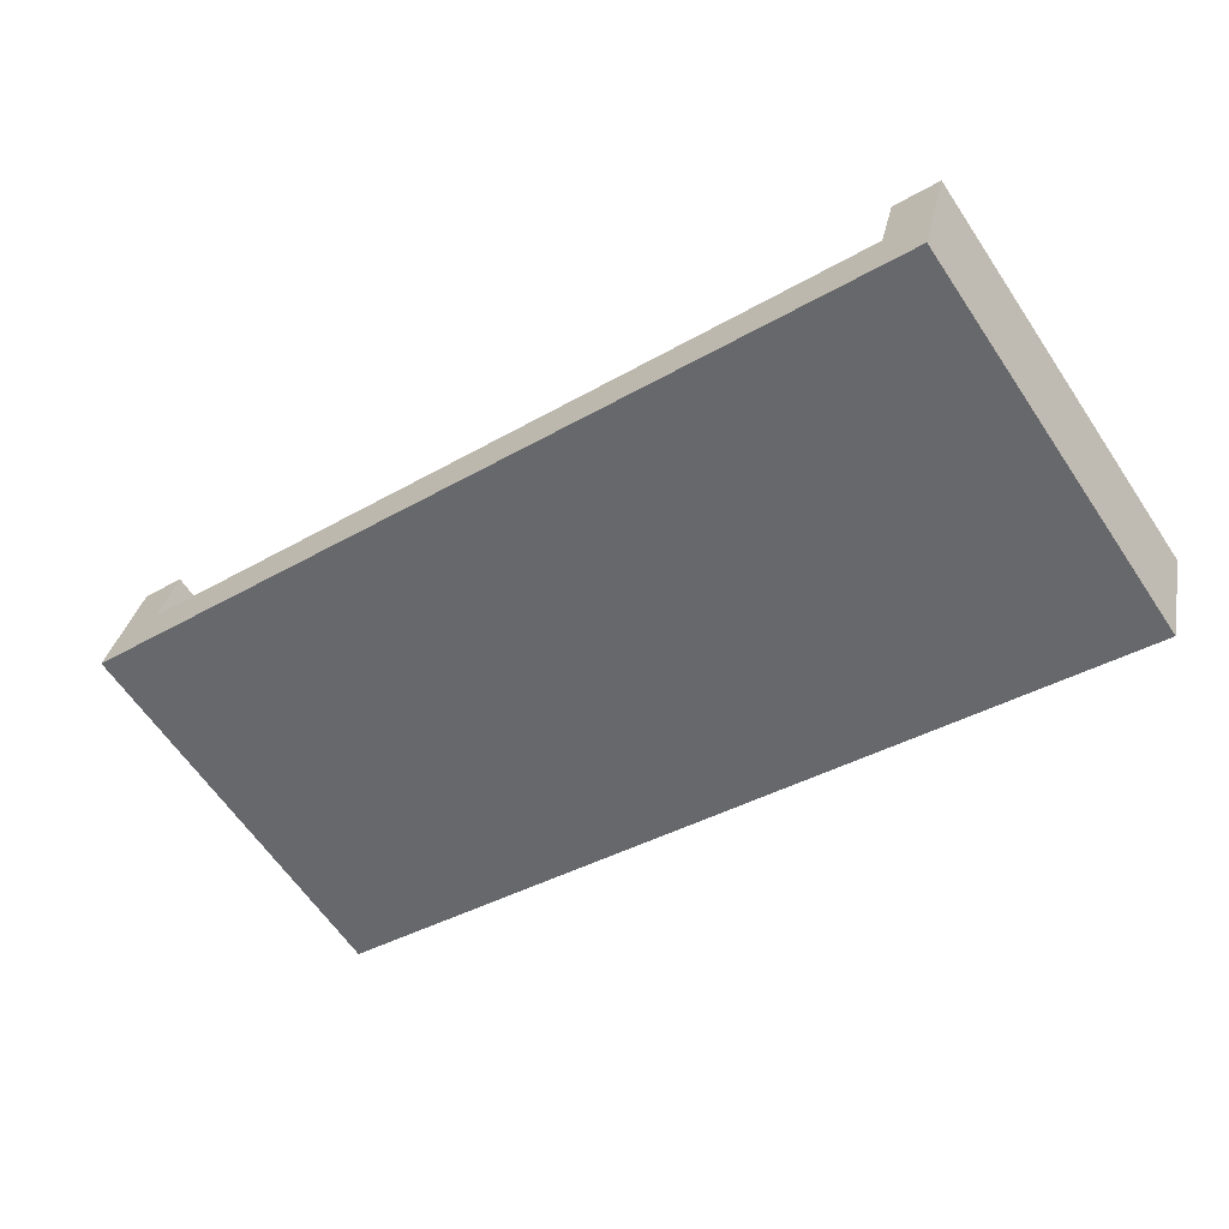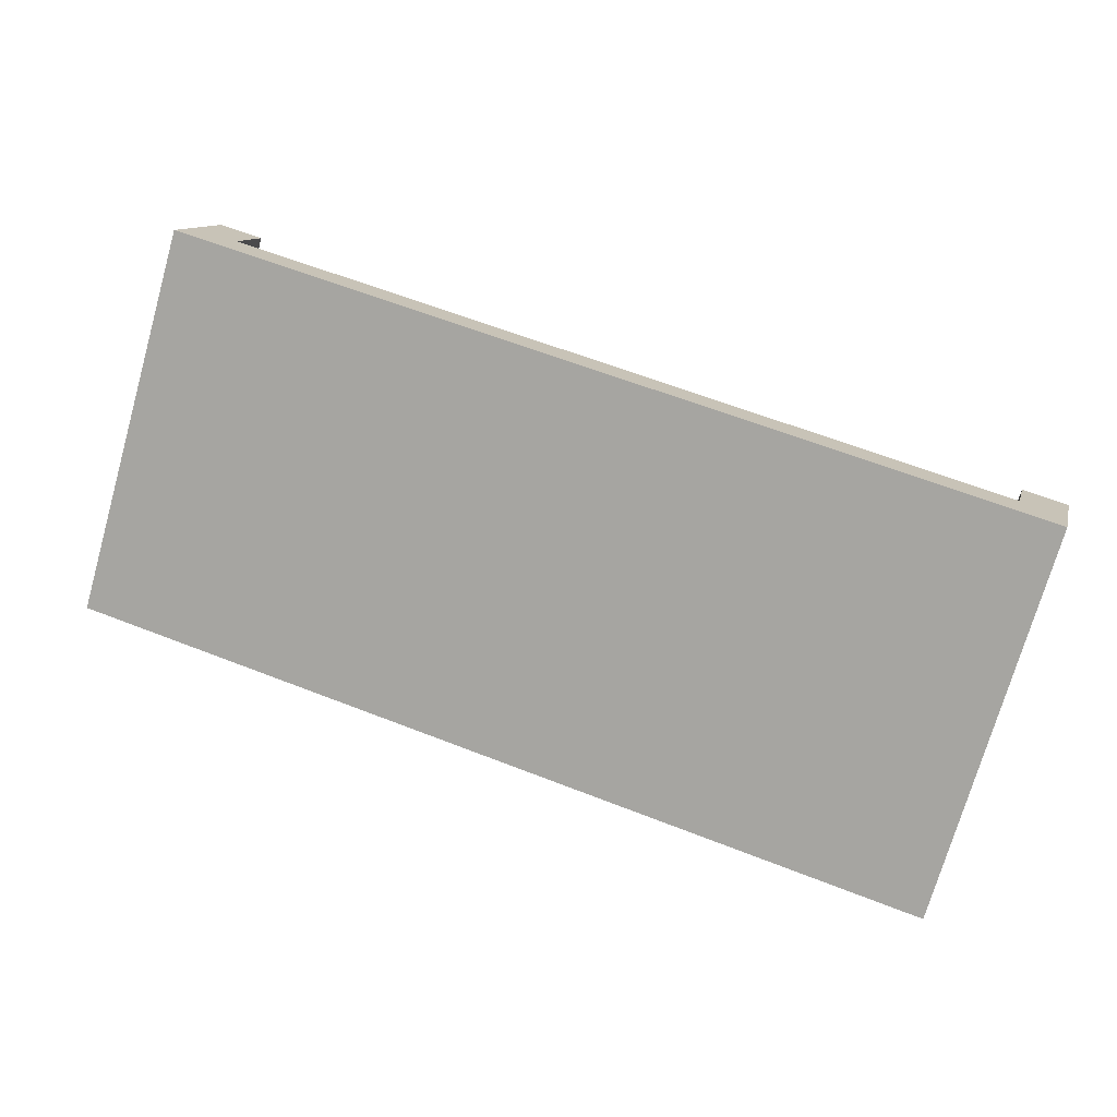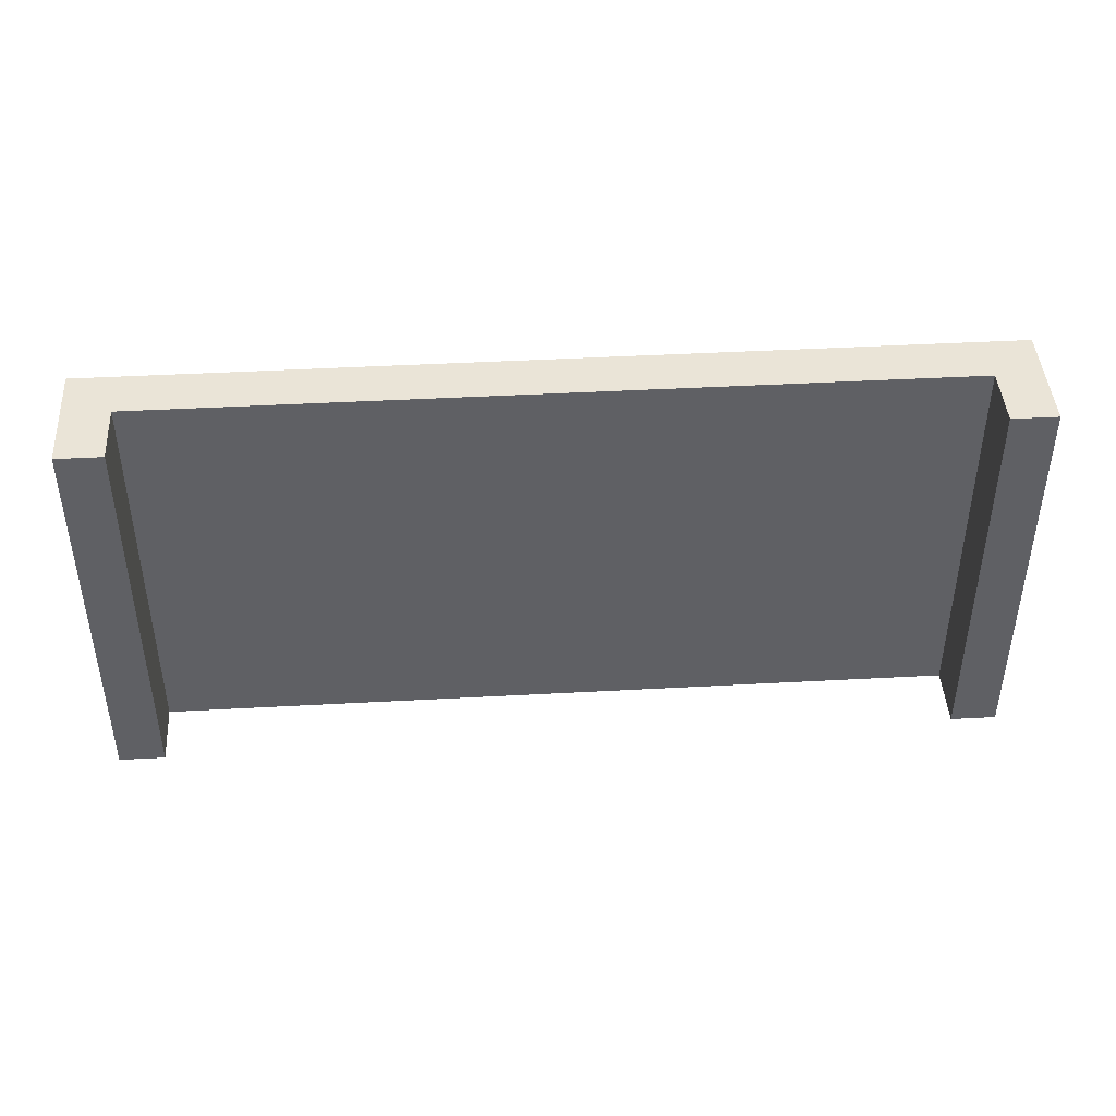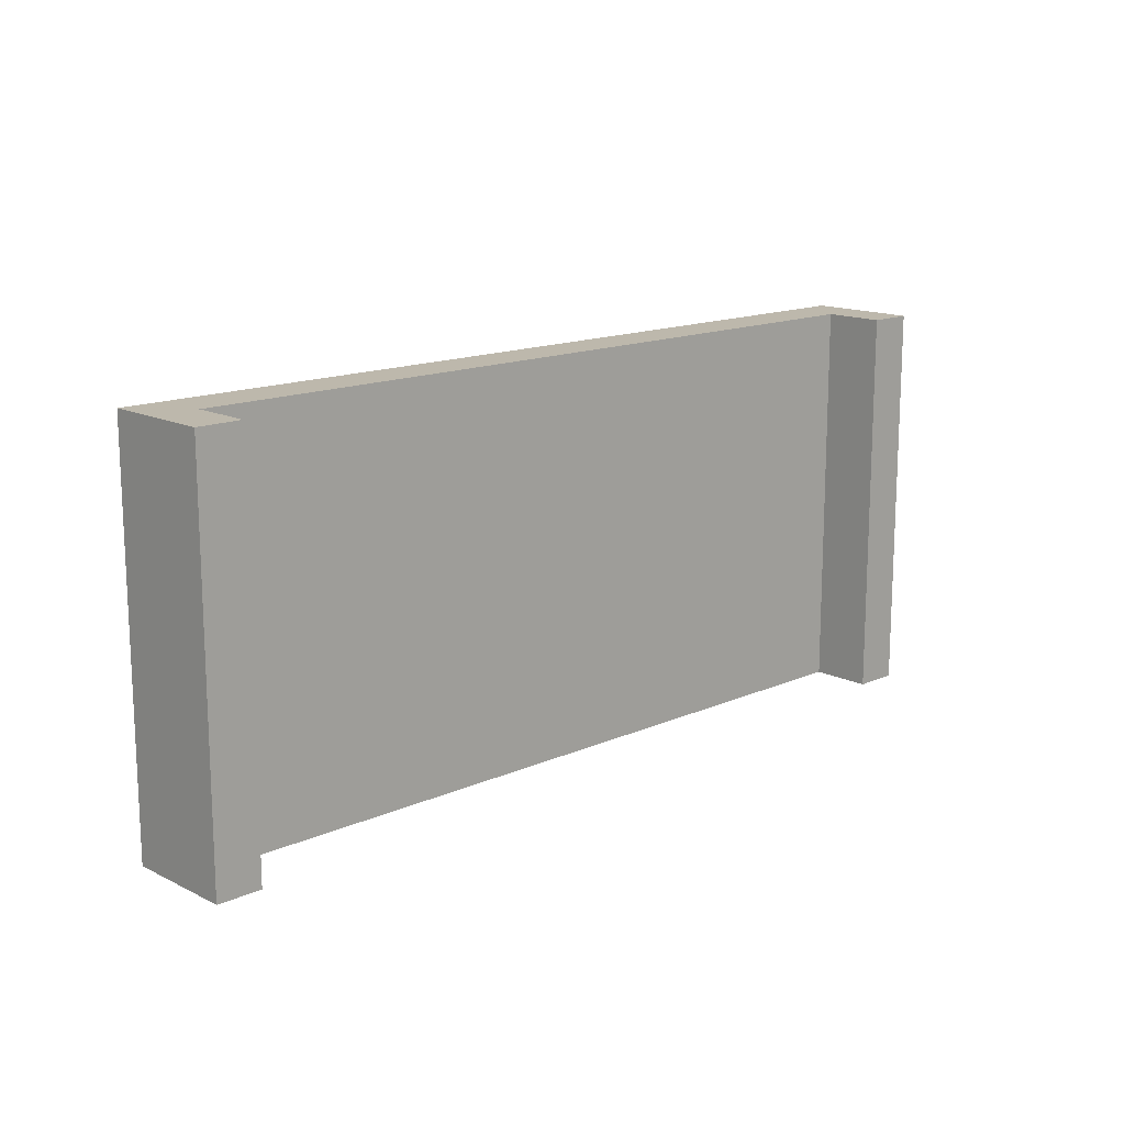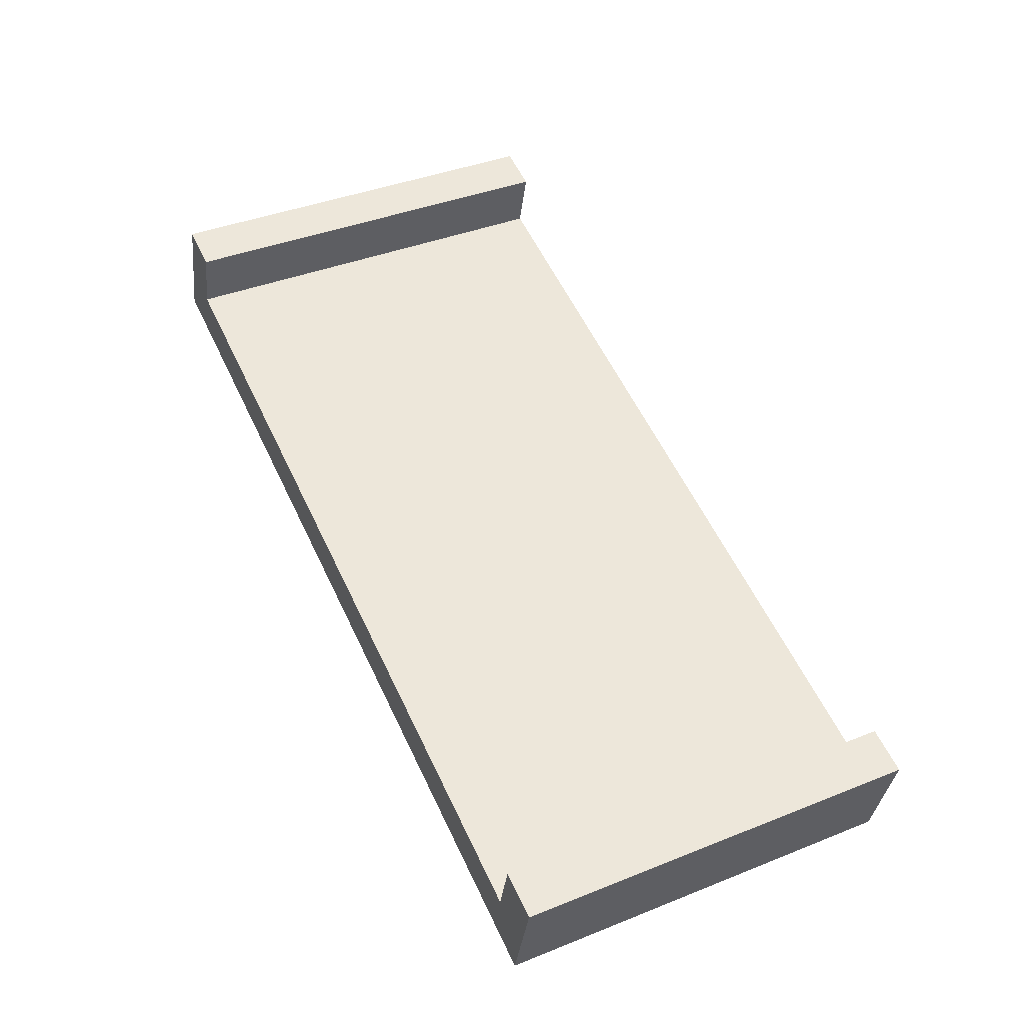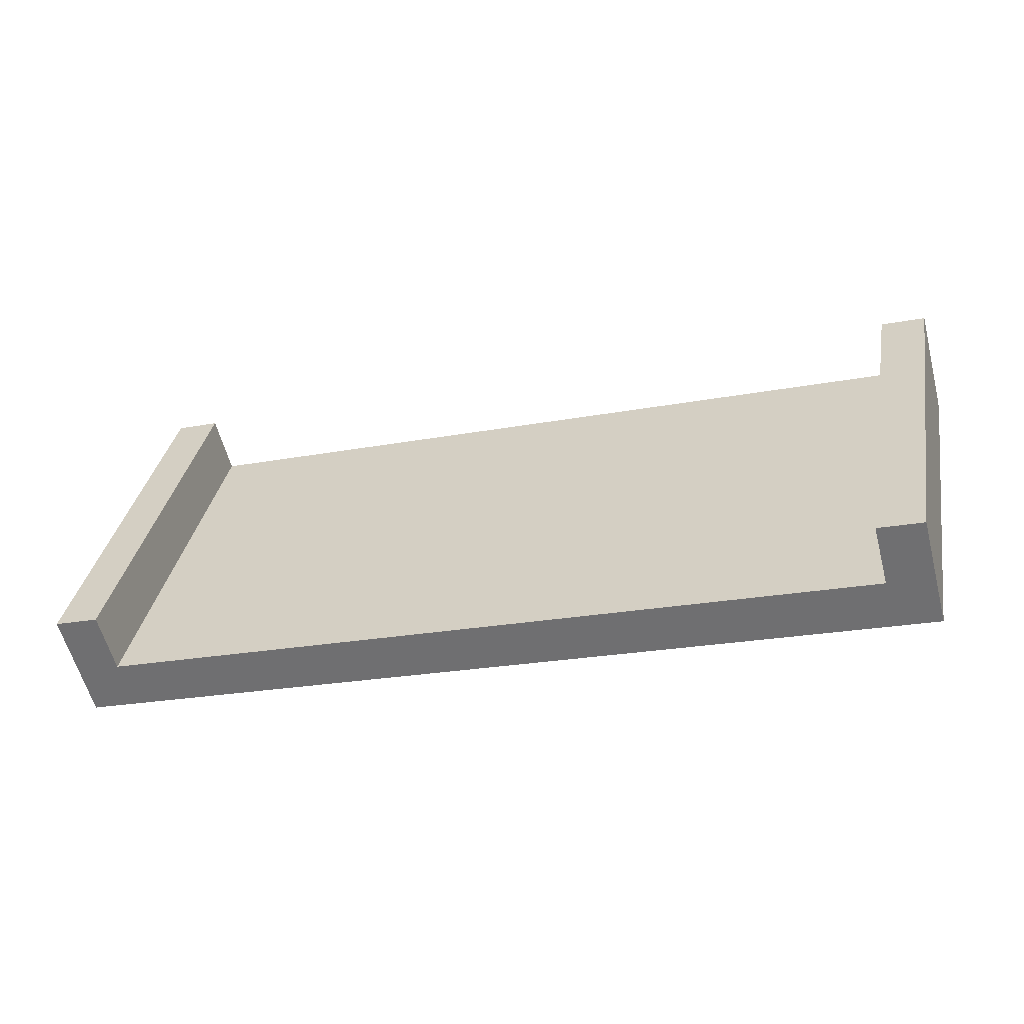
<metadata>
{"format":"obj","ext":"obj","renderer":"f3d","projection":"perspective","resolution":1024,"background":"white","views":[{"elev":-62.9,"azim":34.0,"up":"+Y"},{"elev":-73.8,"azim":-15.9,"up":"+Y"},{"elev":43.7,"azim":161.3,"up":"+Z"},{"elev":14.8,"azim":121.5,"up":"+Z"},{"elev":40.5,"azim":64.0,"up":"+Y"},{"elev":33.7,"azim":-169.8,"up":"+Y"}]}
</metadata>
<code>
v -9.659 2.588 10
v 0 -0 10
v -9.659 2.588 0
v 0 -0 0
v -8.347 2.237 0
v -8.347 2.237 10
v -7.922 2.123 0
v -7.922 2.123 10
v 9.659 -2.588 0
v 9.659 -2.588 10
v 8.347 -2.237 10
v 8.347 -2.237 0
v 7.922 -2.123 10
v 7.922 -2.123 0
v -0.3225 -1.204 10
v -0.3225 -1.204 0
v -11.09 1.68 10
v -11.09 1.68 0
v 10.44 -4.088 0
v 10.44 -4.088 10
v -9.259 4.082 10
v -9.259 4.082 0
v -10.36 4.378 10
v -10.36 4.378 0
v 10.06 -1.094 0
v 10.06 -1.094 10
v 11.16 -1.39 0
v 11.16 -1.39 10
f 17 18 16 15
f 19 20 15 16
f 7 8 2 4
f 1 6 5 3
f 5 6 8 7
f 13 14 4 2
f 9 12 11 10
f 11 12 14 13
f 18 3 5 7 4 16
f 17 15 2 8 6 1
f 22 24 23 21
f 20 10 11 13 2 15
f 19 16 4 14 12 9
f 26 28 27 25
f 3 22 21 1
f 1 21 23 17
f 17 23 24 18
f 18 24 22 3
f 10 26 25 9
f 9 25 27 19
f 19 27 28 20
f 20 28 26 10

</code>
